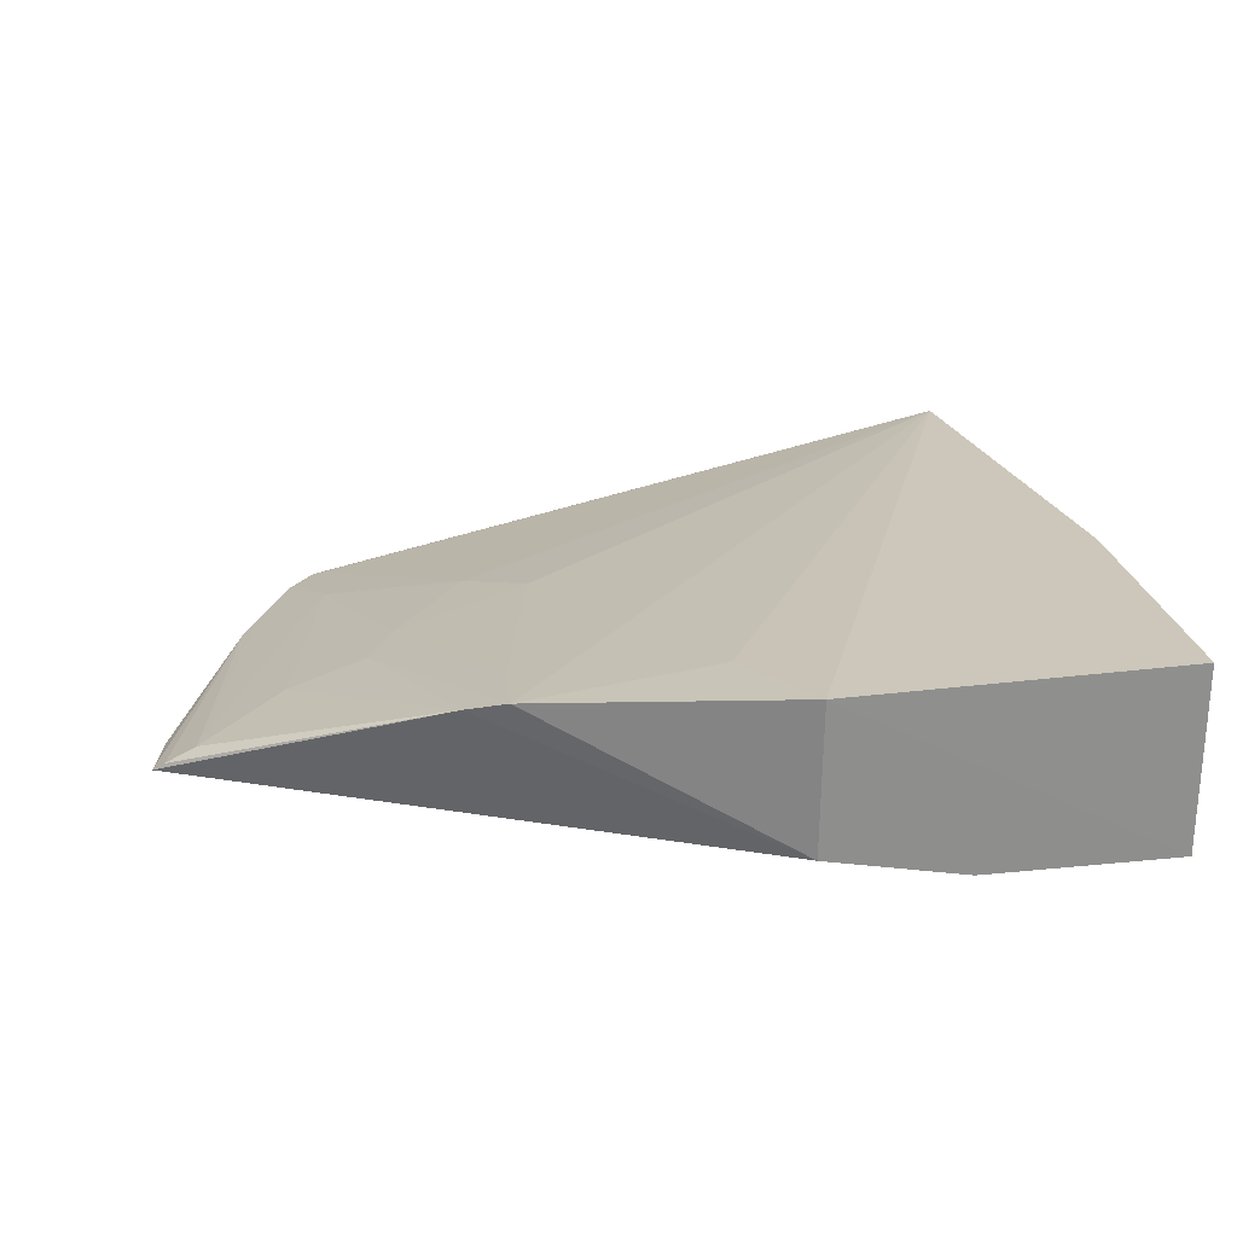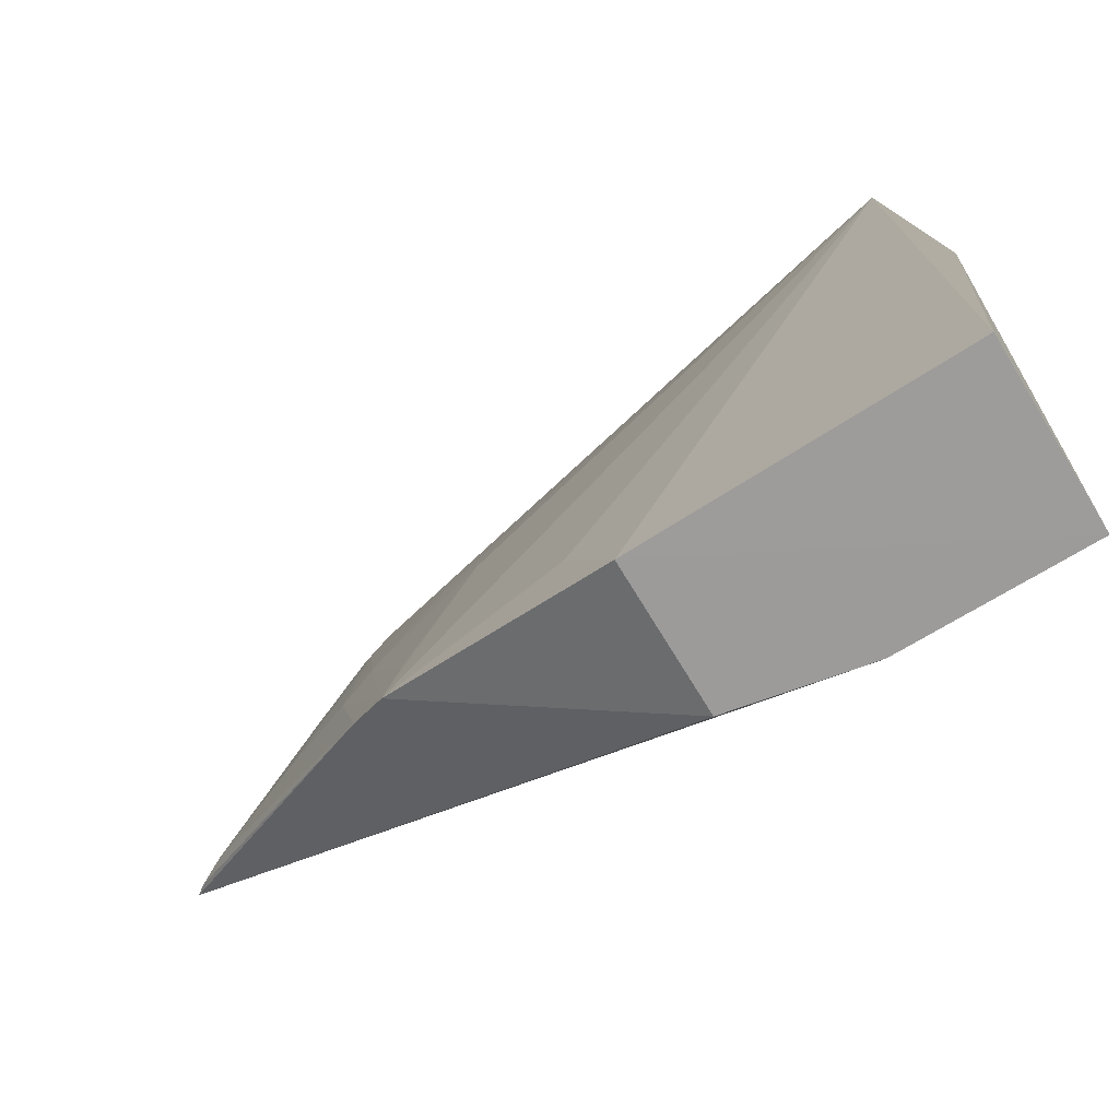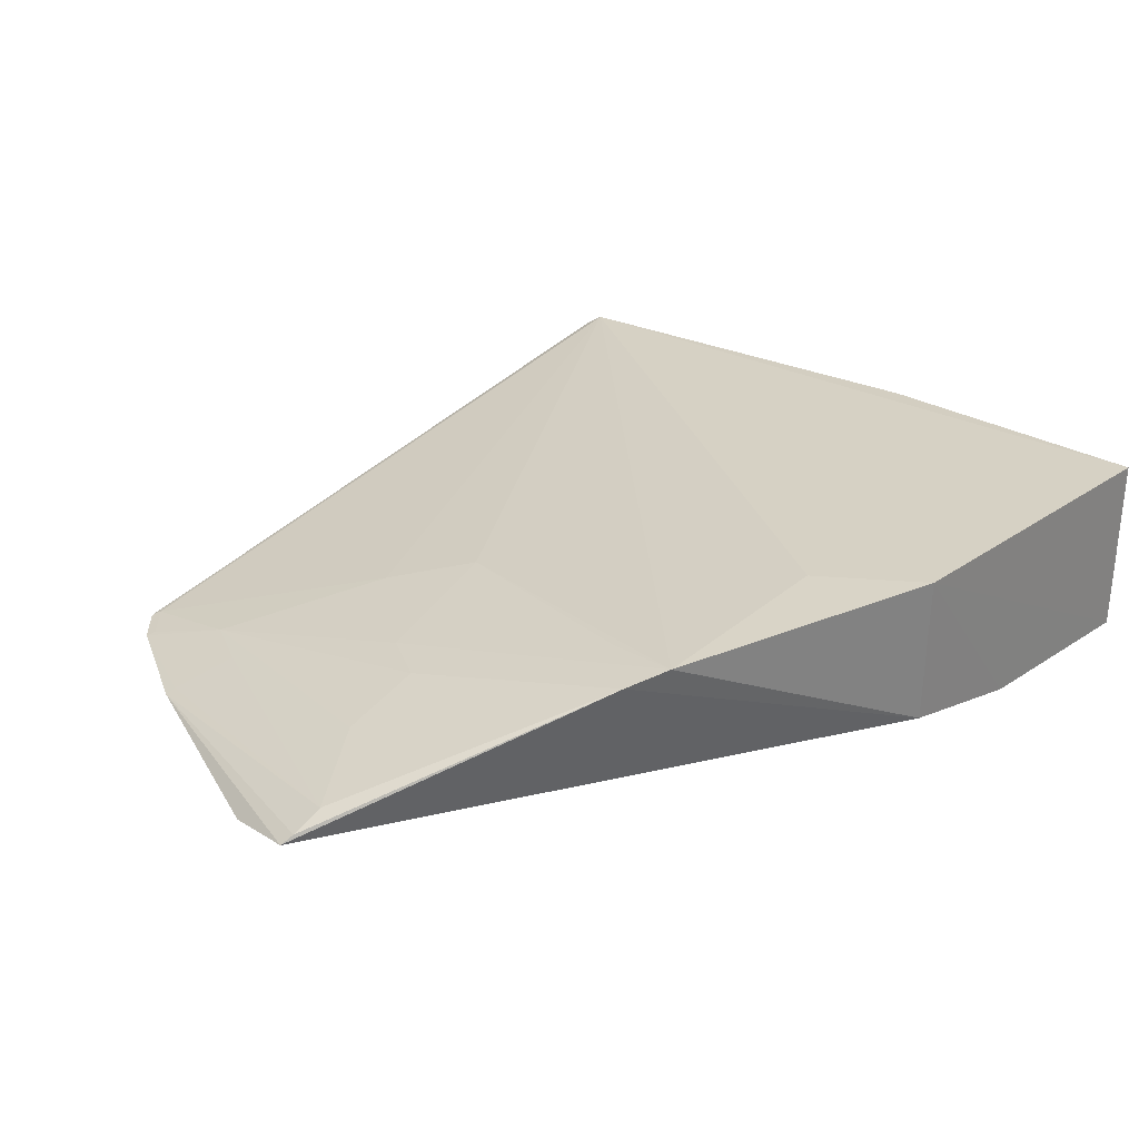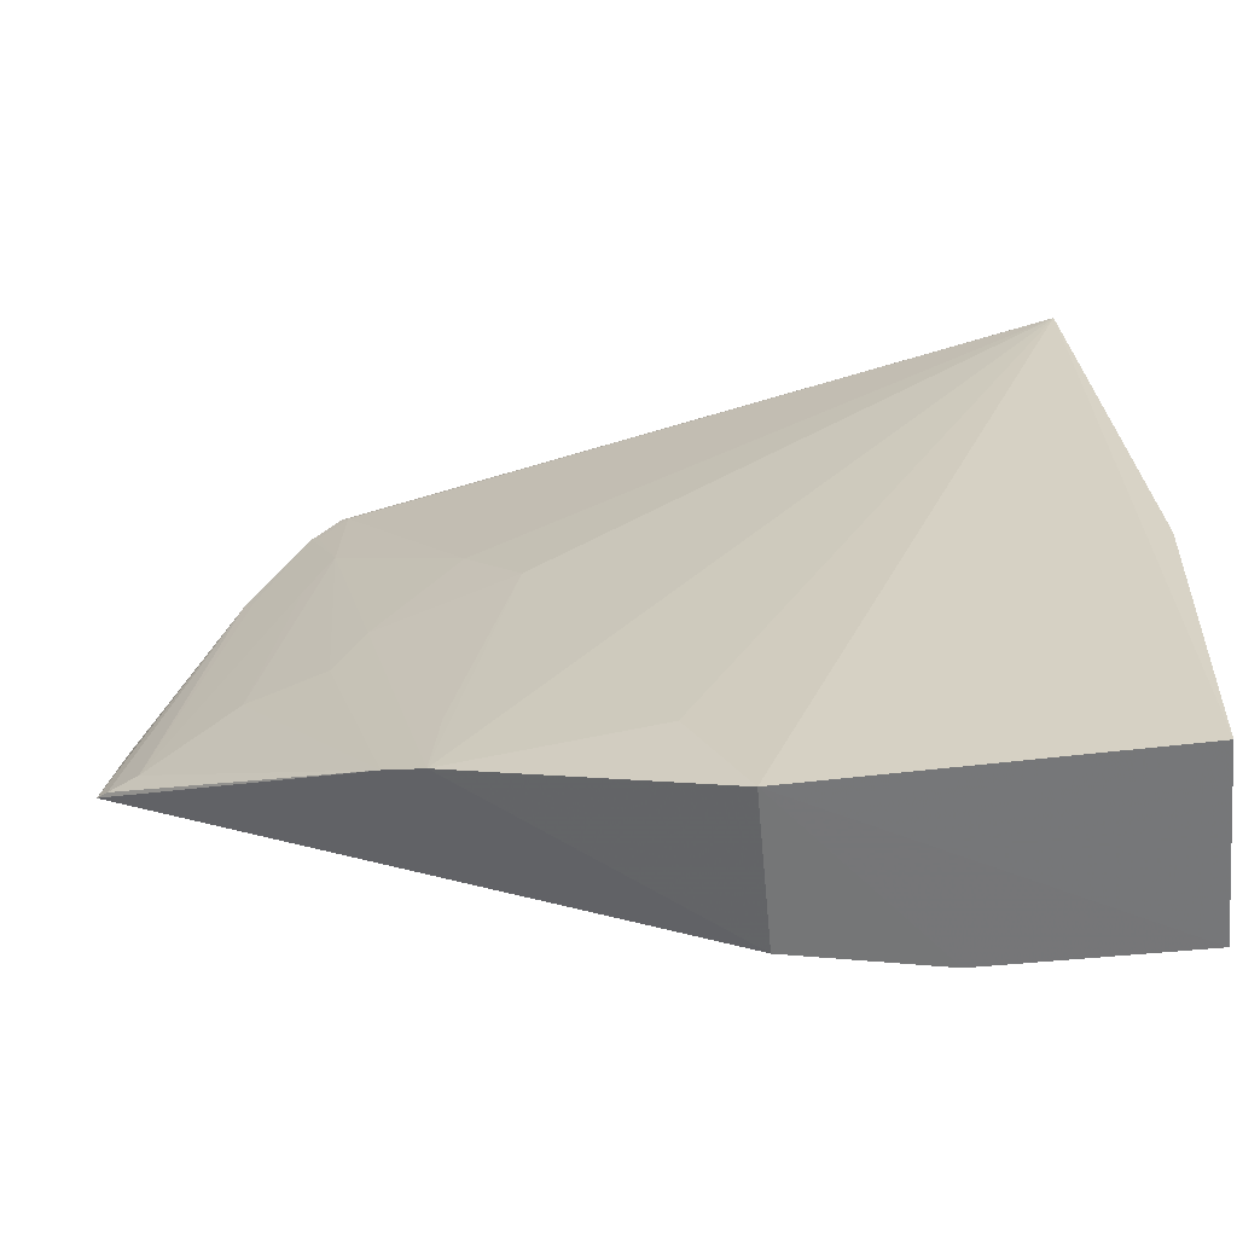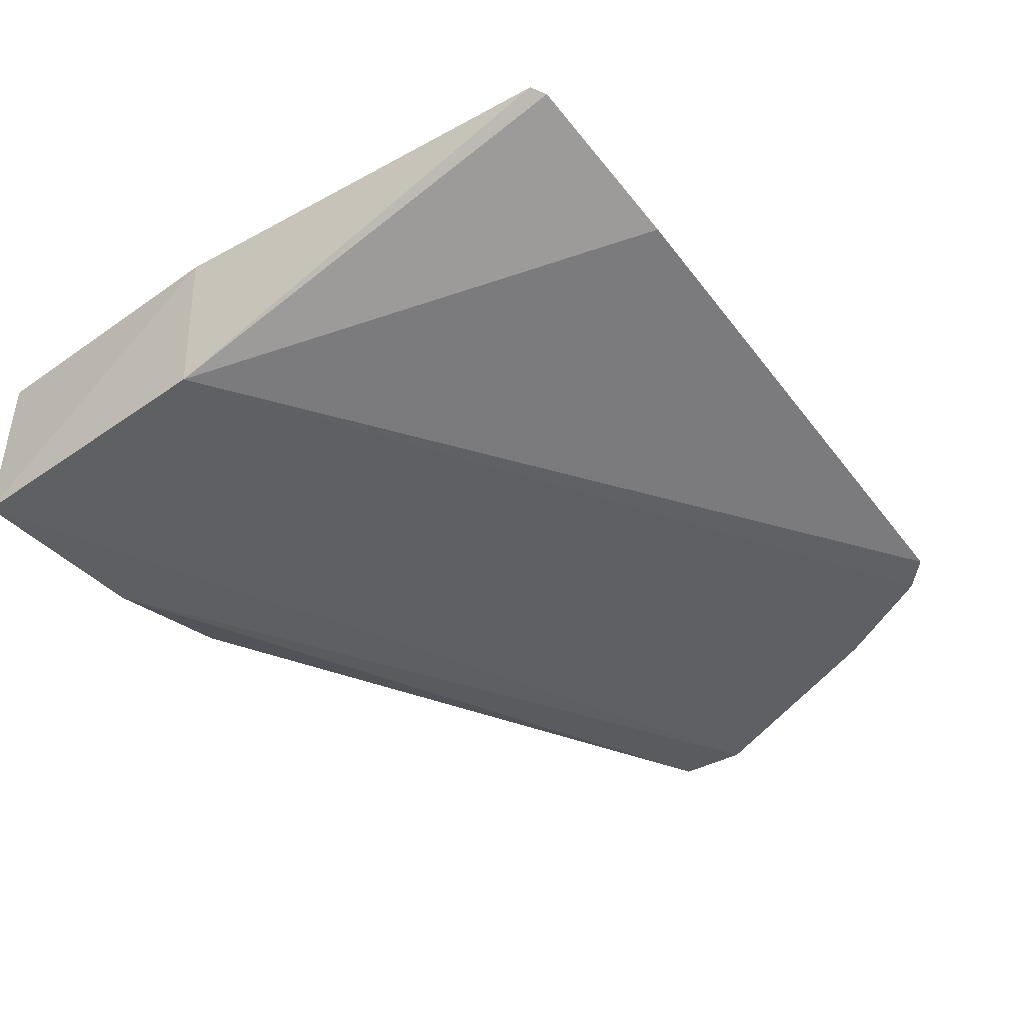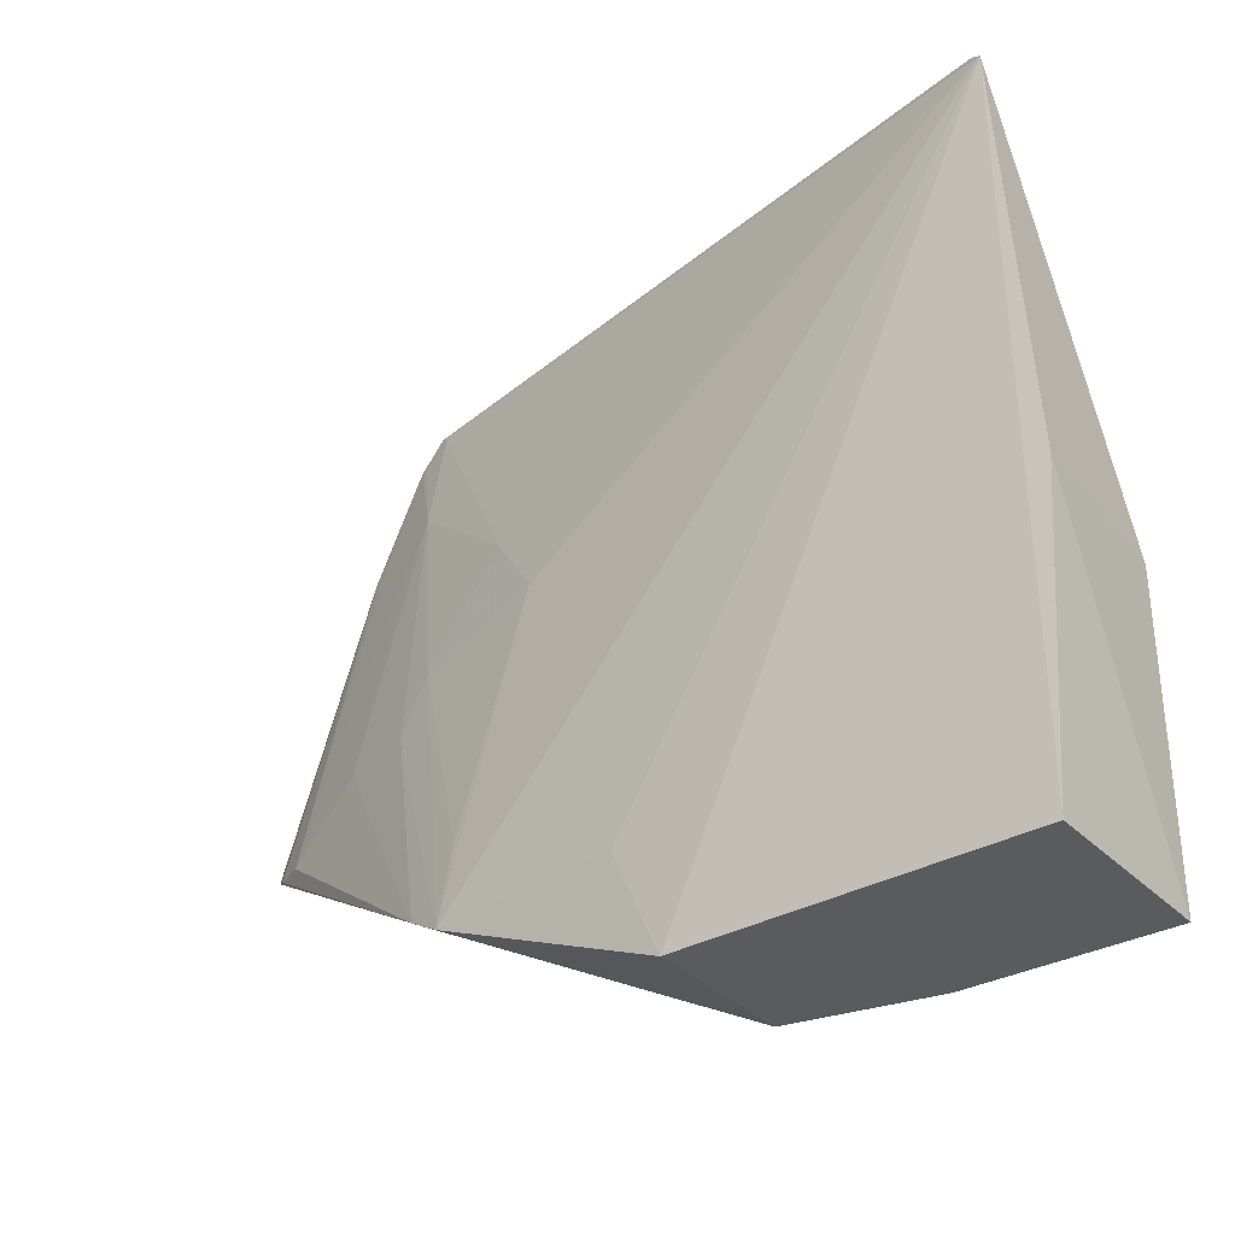
<metadata>
{"format":"obj","ext":"obj","renderer":"f3d","projection":"perspective","resolution":1024,"background":"white","views":[{"elev":24.9,"azim":170.6,"up":"+Y"},{"elev":-70.3,"azim":-148.5,"up":"+Z"},{"elev":29.0,"azim":135.4,"up":"+Y"},{"elev":-57.4,"azim":-174.2,"up":"+Z"},{"elev":-43.2,"azim":-50.5,"up":"+Y"},{"elev":-33.2,"azim":-143.8,"up":"+Z"}]}
</metadata>
<code>
v 0.1056 0.04786 0.2422
v 0.1343 0.04626 0.1769
v 0.08 0.07469 0.127
v -0.02388 0.08282 0.1073
v -0.02394 0.04918 0.1075
v -0.01909 0.075 0.2416
v 0.1284 0.05372 0.161
v -0.02394 0.04918 0.1625
v 0.03577 0.08165 0.1072
v 0.06968 0.06778 0.1864
v 0.1201 0.04708 0.2173
v 0.09905 0.06275 0.1714
v 0.03604 0.05418 0.1075
v 0.0129 0.06292 0.2453
v -0.02576 0.07943 0.163
v 0.0456 0.07912 0.1269
v 0.07991 0.06284 0.2005
v 0.136 0.04918 0.1625
v 0.1105 0.04741 0.2371
v 0.08696 0.07208 0.1312
v 0.094 0.0626 0.1814
v 0.01105 0.04918 0.1075
v -0.01692 0.07345 0.2436
v 0.1042 0.04854 0.2412
v 0.1339 0.05078 0.1615
v 0.1183 0.04792 0.2168
v 0.1041 0.05273 0.2212
v 0.1132 0.05786 0.1714
v 0.07887 0.07276 0.1413
v 0.109 0.04808 0.2361
v 0.1086 0.0527 0.2115
f 8 5 2
f 9 5 4
f 9 4 6
f 10 3 6
f 13 9 3
f 14 8 1
f 15 8 6
f 15 6 4
f 15 4 5
f 15 5 8
f 16 9 6
f 16 6 3
f 16 3 9
f 17 10 6
f 18 11 2
f 19 8 2
f 19 2 11
f 19 1 8
f 20 3 12
f 20 18 13
f 20 13 3
f 21 12 3
f 21 10 17
f 22 5 9
f 22 9 13
f 22 13 18
f 22 18 2
f 22 2 5
f 23 14 1
f 23 1 6
f 23 6 8
f 23 8 14
f 24 17 6
f 24 6 1
f 25 7 11
f 25 11 18
f 25 20 7
f 25 18 20
f 26 19 11
f 26 11 7
f 27 12 21
f 27 21 17
f 27 17 24
f 28 20 12
f 28 7 20
f 28 12 27
f 29 21 3
f 29 3 10
f 29 10 21
f 30 27 24
f 30 19 27
f 30 24 1
f 30 1 19
f 31 26 7
f 31 28 27
f 31 7 28
f 31 27 19
f 31 19 26

</code>
